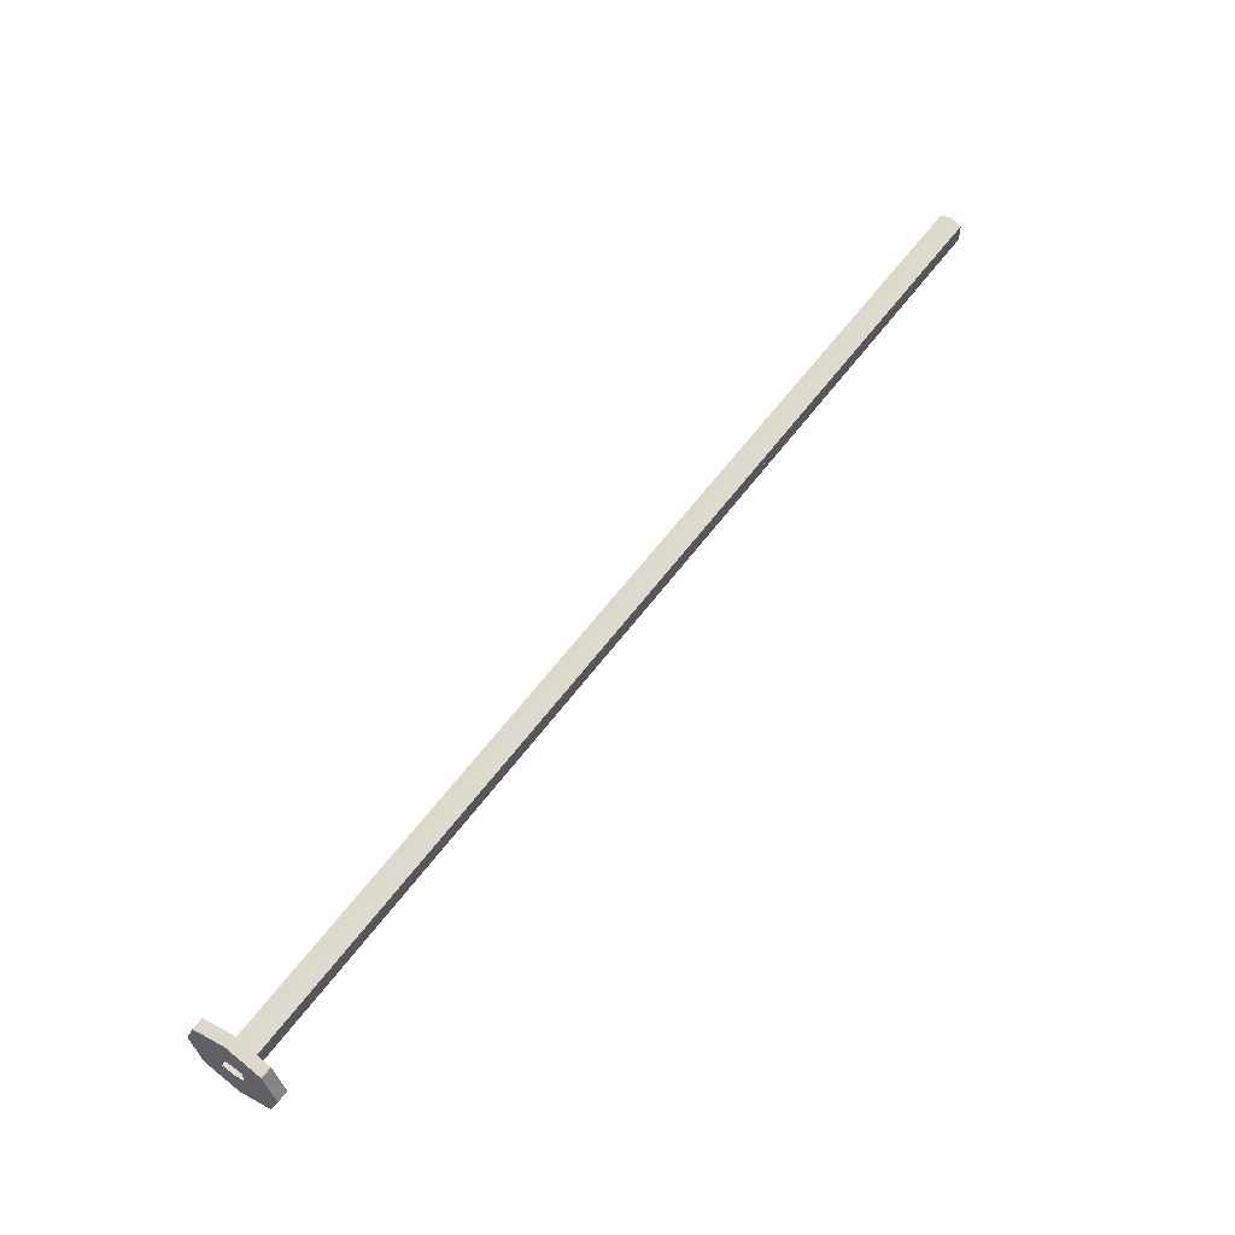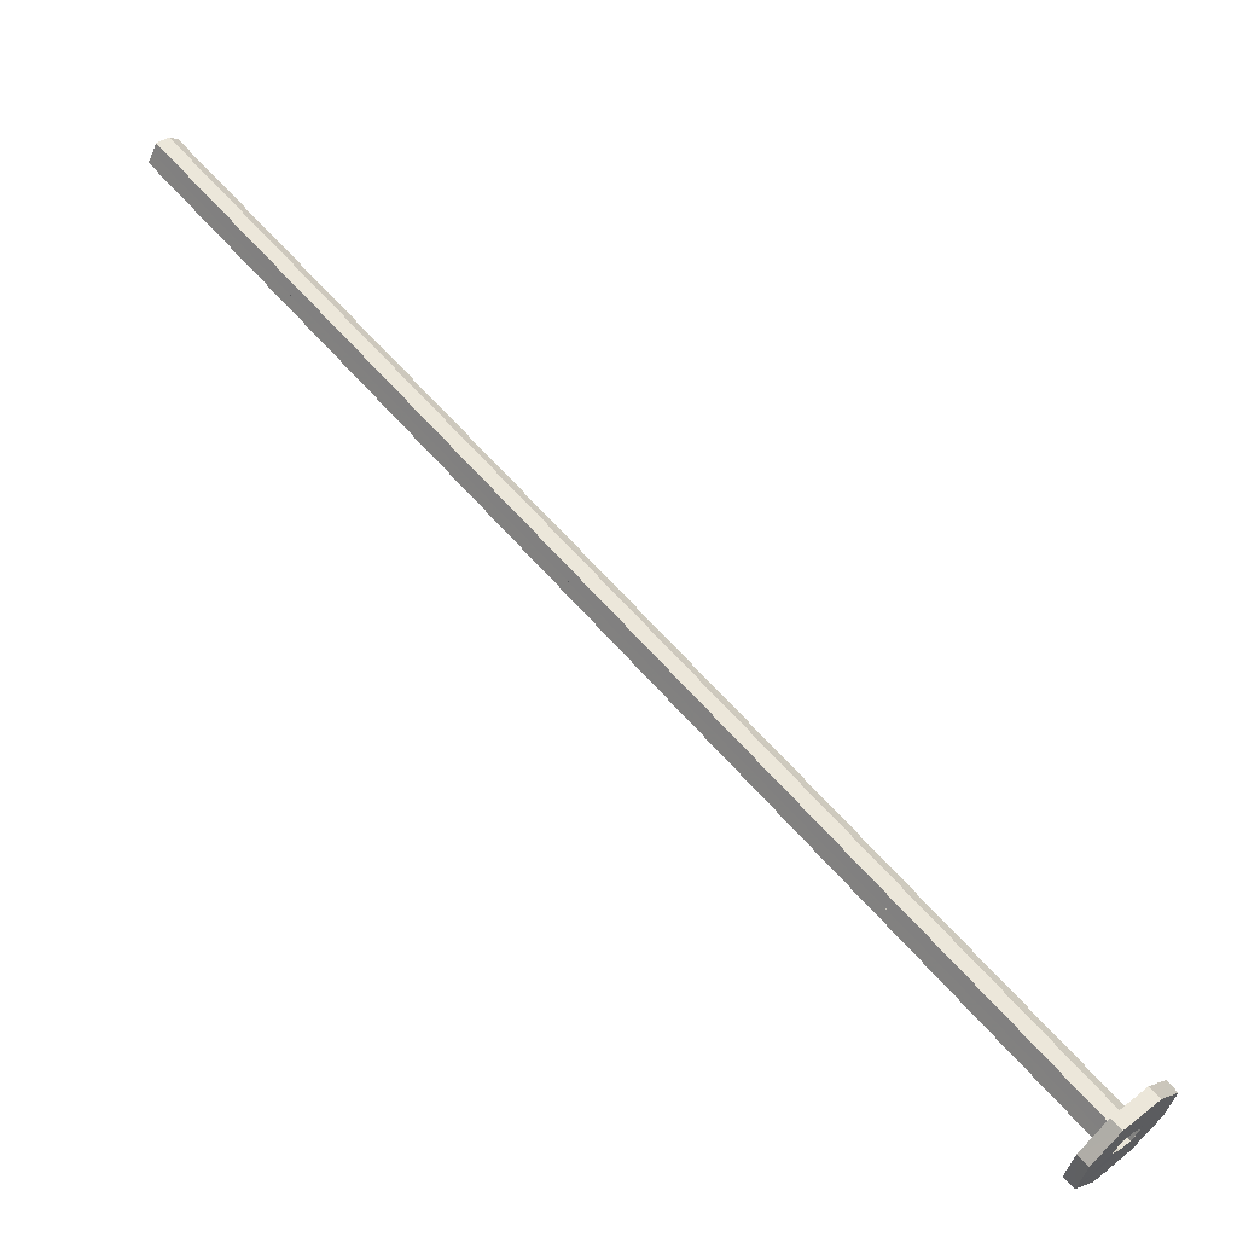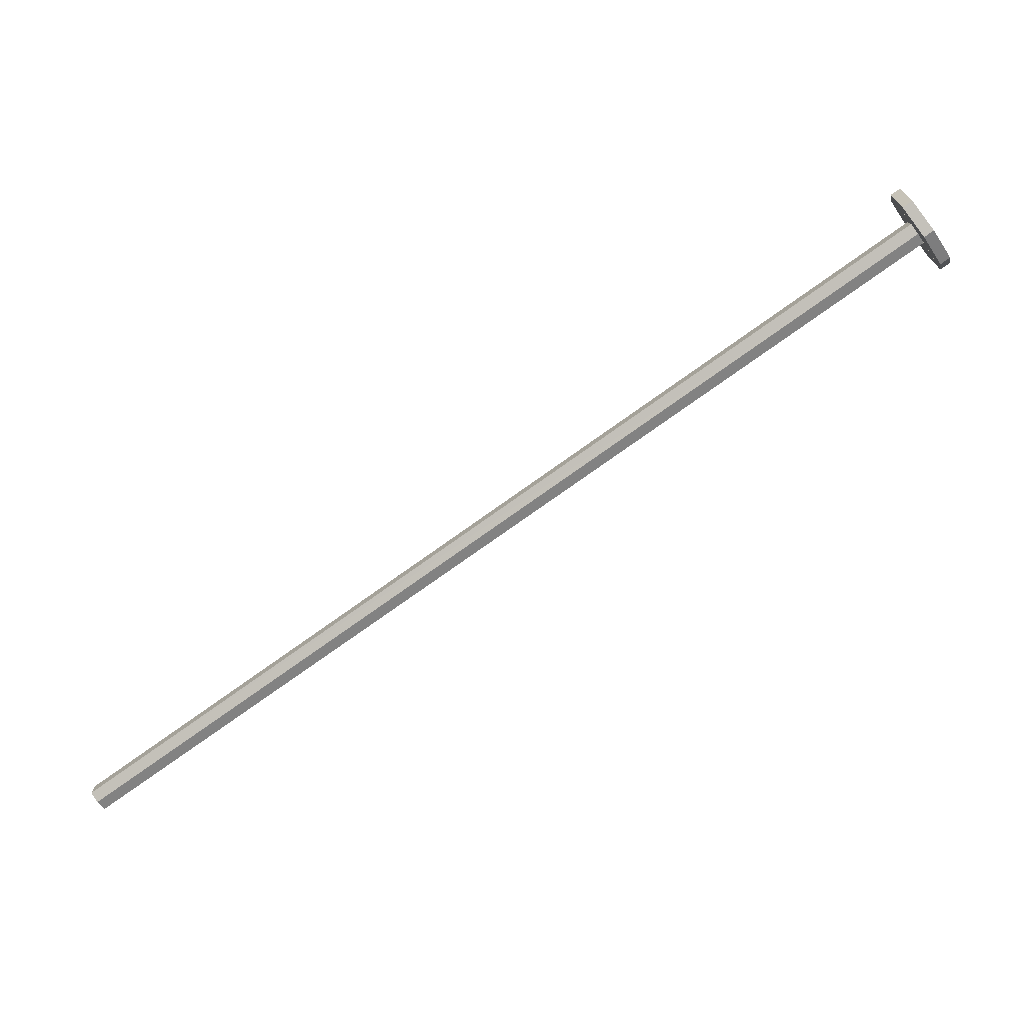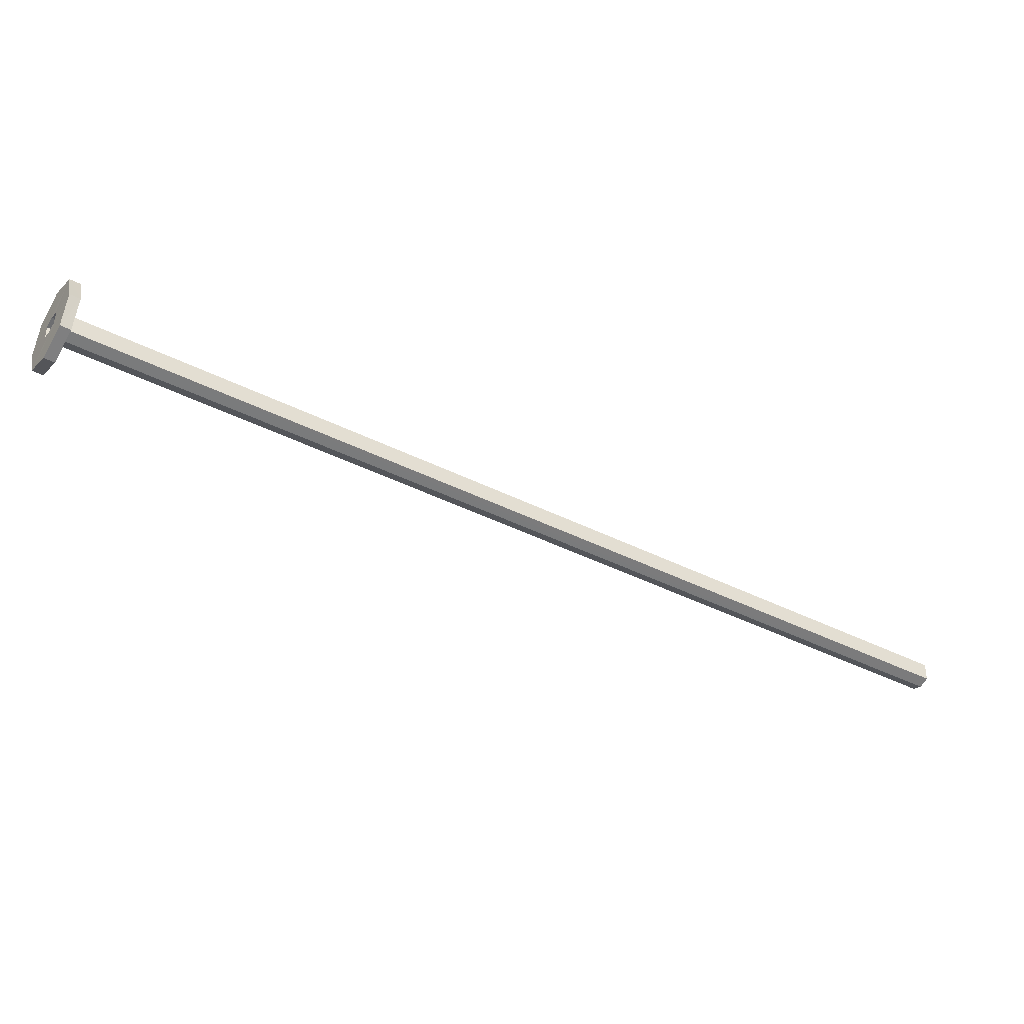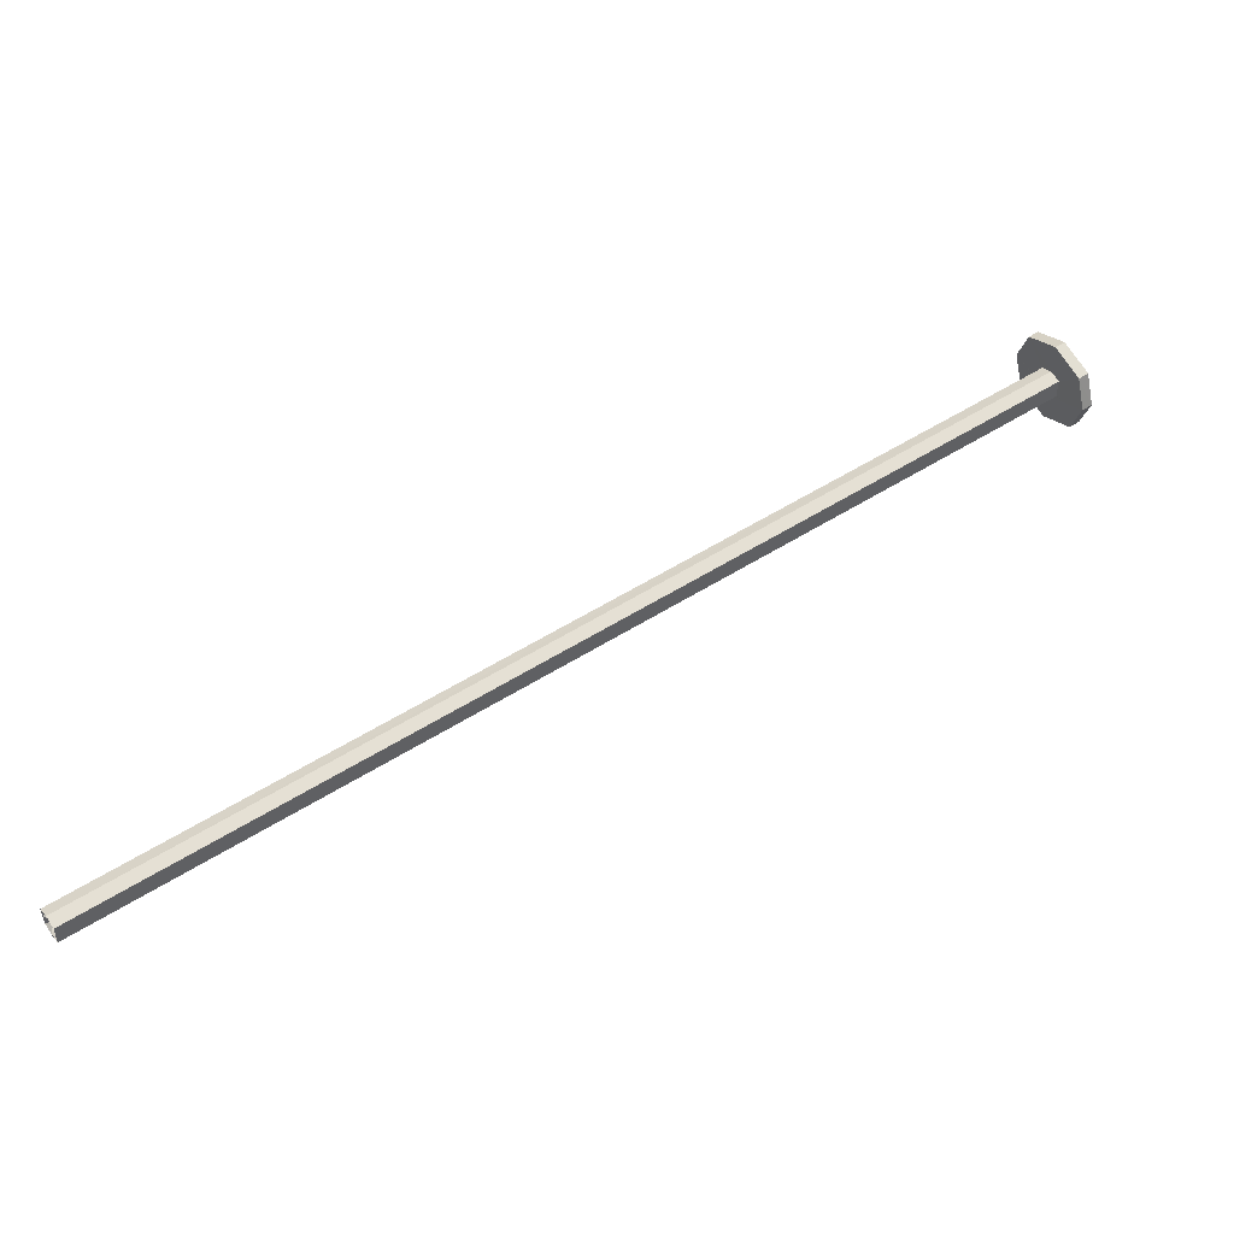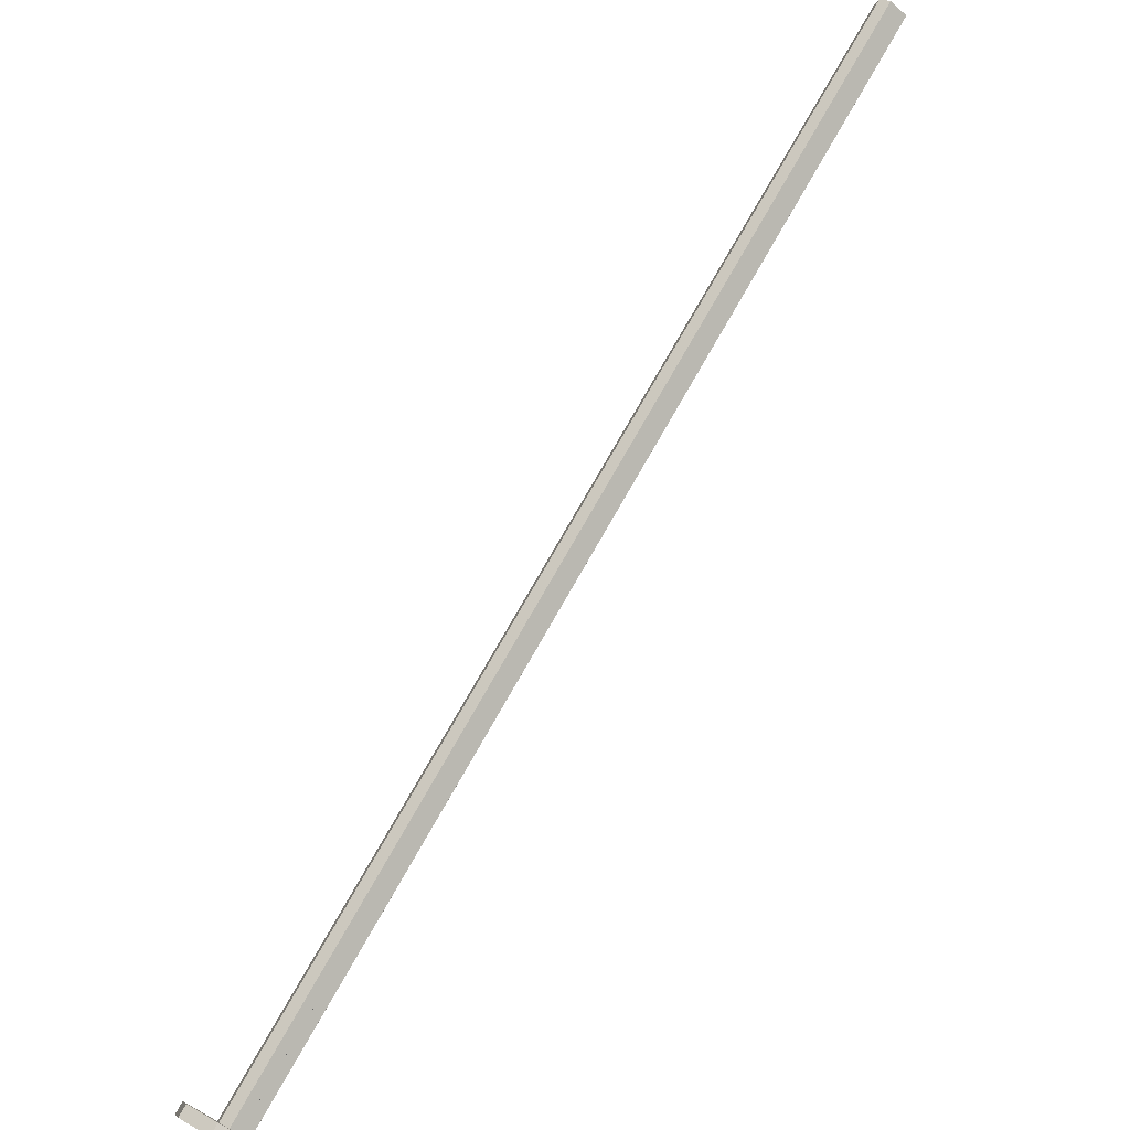
<metadata>
{"format":"obj","ext":"obj","renderer":"f3d","projection":"perspective","resolution":1024,"background":"white","views":[{"elev":57.5,"azim":-9.3,"up":"+Z"},{"elev":-49.8,"azim":156.9,"up":"+Y"},{"elev":-76.2,"azim":-99.5,"up":"+Z"},{"elev":-41.6,"azim":13.6,"up":"+Z"},{"elev":49.4,"azim":-170.6,"up":"+Z"},{"elev":-50.5,"azim":45.8,"up":"+Y"}]}
</metadata>
<code>
o 13464
v 2161 1893 19.01
v 2161 1894 19.01
v 2161 1894 19
v 2161 1894 19.01
v 2161 1894 19
v 2161 1894 19
v 2161 1893 19.01
v 2161 1894 19.05
v 2161 1894 19.01
v 2161 1894 19.01
v 2161 1893 19.05
v 2161 1893 19.05
v 2161 1893 19.05
v 2161 1893 19.09
v 2161 1894 19.05
v 2161 1894 19.09
v 2161 1894 19.1
v 2161 1894 19.06
v 2161 1894 19.1
v 2161 1894 19.09
v 2161 1893 19.09
v 2161 1894 19.1
v 2161 1894 19.05
v 2161 1894 19.09
v 2161 1894 19.03
v 2161 1893 19.09
v 2161 1894 19.07
v 2161 1894 19.06
v 2161 1894 19.07
v 2162 1894 19.05
v 2161 1894 19.05
v 2161 1894 19.04
v 2162 1894 19.05
v 2161 1894 19.04
v 2162 1894 19.04
v 2161 1894 19.05
v 2162 1894 19.06
v 2162 1894 19.03
v 2162 1894 19.04
v 2162 1894 19.04
v 2161 1894 19.05
v 2161 1894 19.04
v 2161 1894 19.03
v 2162 1894 19.03
v 2162 1894 19.04
v 2162 1894 19.04
v 2162 1894 19.04
v 2161 1894 19.04
v 2161 1894 19.06
v 2162 1894 19.06
v 2162 1894 19.05
v 2162 1894 19.04
v 2162 1894 19.06
v 2161 1893 19.05
v 2161 1893 19.09
v 2161 1893 19.01
v 2161 1893 19.01
v 2161 1894 19.09
v 2161 1894 19.1
v 2161 1894 19
v 2161 1893 19.01
v 2161 1894 19
v 2161 1894 19.01
v 2161 1894 19.01
v 2161 1894 19
v 2161 1893 19.01
v 2161 1894 19.05
v 2161 1894 19.05
v 2161 1894 19.05
v 2161 1894 19.05
v 2161 1894 19.03
v 2161 1893 19.05
v 2161 1894 19.05
v 2161 1893 19.09
v 2161 1893 19.09
v 2161 1894 19.03
v 2161 1894 19.04
v 2161 1894 19.05
v 2162 1894 19.04
v 2162 1894 19.04
v 2162 1894 19.04
v 2162 1894 19.05
v 2162 1894 19.05
v 2161 1894 19.04
v 2162 1894 19.06
v 2162 1894 19.05
v 2162 1894 19.04
v 2161 1894 19.05
v 2162 1894 19.06
v 2162 1894 19.06
v 2161 1894 19.06
v 2162 1894 19.06
v 2161 1894 19.06
v 2161 1894 19.07
v 2161 1894 19.06
v 2162 1894 19.07
v 2162 1894 19.07
v 2162 1894 19.06
v 2162 1894 19.06
v 2162 1894 19.06
v 2161 1894 19.06
v 2162 1894 19.06
v 2161 1894 19.05
v 2161 1894 19.04
v 2162 1894 19.04
v 2162 1894 19.04
v 2161 1894 19.06
v 2162 1894 19.06
v 2162 1894 19.07
v 2162 1894 19.06
v 2161 1894 19.04
v 2161 1894 19.04
v 2161 1894 19.04
v 2161 1893 19.05
v 2161 1894 19.04
v 2161 1894 19.04
v 2161 1894 19.04
v 2161 1894 19.04
v 2161 1894 19.04
v 2161 1894 19.04
v 2161 1894 19.05
v 2161 1894 19.04
v 2161 1894 19.06
v 2161 1894 19.06
v 2161 1894 19.06
v 2162 1894 19.06
v 2161 1894 19.06
v 2161 1894 19.09
v 2161 1894 19.07
v 2161 1894 19.06
v 2161 1894 19.06
v 2161 1894 19.06
v 2161 1894 19.1
v 2161 1894 19.09
v 2161 1894 19.1
f 1 2 3
f 4 5 2
f 6 7 5
f 8 4 9
f 10 7 11
f 1 12 13
f 12 14 11
f 15 11 14
f 16 14 17
f 8 18 16
f 19 20 16
f 21 22 19
f 20 23 24
f 25 23 2
f 26 27 20
f 26 28 29
f 30 28 31
f 32 33 31
f 30 34 35
f 36 37 30
f 34 38 39
f 40 39 38
f 40 41 33
f 12 41 28
f 12 42 41
f 12 43 42
f 44 42 43
f 45 44 46
f 47 43 48
f 49 33 50
f 51 52 40
f 53 51 37
f 54 49 55
f 54 56 57
f 55 58 59
f 56 60 61
f 62 63 60
f 64 61 65
f 66 63 67
f 68 67 58
f 69 58 67
f 64 69 70
f 71 72 61
f 66 73 71
f 74 72 75
f 76 73 77
f 77 73 78
f 78 47 77
f 71 79 38
f 80 38 79
f 80 47 81
f 81 79 82
f 78 81 83
f 81 84 80
f 78 85 86
f 87 88 86
f 89 88 82
f 90 88 91
f 92 89 83
f 78 20 93
f 94 90 93
f 93 20 94
f 95 96 94
f 97 89 92
f 92 27 97
f 97 98 99
f 97 49 100
f 100 37 97
f 101 102 98
f 103 101 37
f 101 103 15
f 103 104 15
f 104 103 40
f 84 104 40
f 84 105 106
f 107 108 102
f 109 110 108
f 111 84 112
f 112 113 111
f 113 114 15
f 25 114 113
f 10 114 25
f 113 115 25
f 115 116 25
f 69 25 116
f 117 115 84
f 112 117 118
f 117 84 81
f 116 119 120
f 68 117 81
f 69 116 121
f 121 117 68
f 117 121 122
f 89 121 68
f 121 89 123
f 69 121 18
f 89 124 125
f 18 125 124
f 126 127 124
f 128 18 129
f 18 107 129
f 128 129 74
f 107 130 129
f 130 74 129
f 15 74 130
f 131 130 132
f 133 74 55
f 134 135 133

</code>
